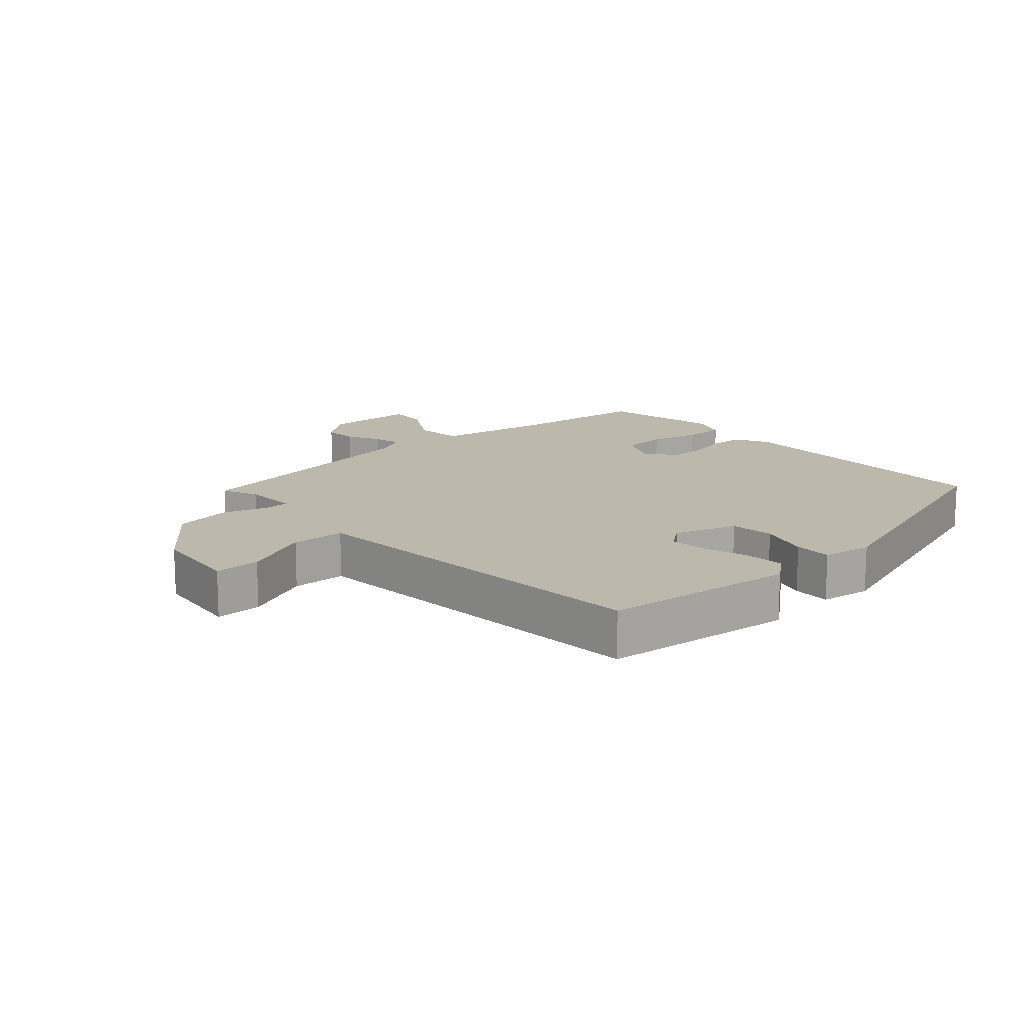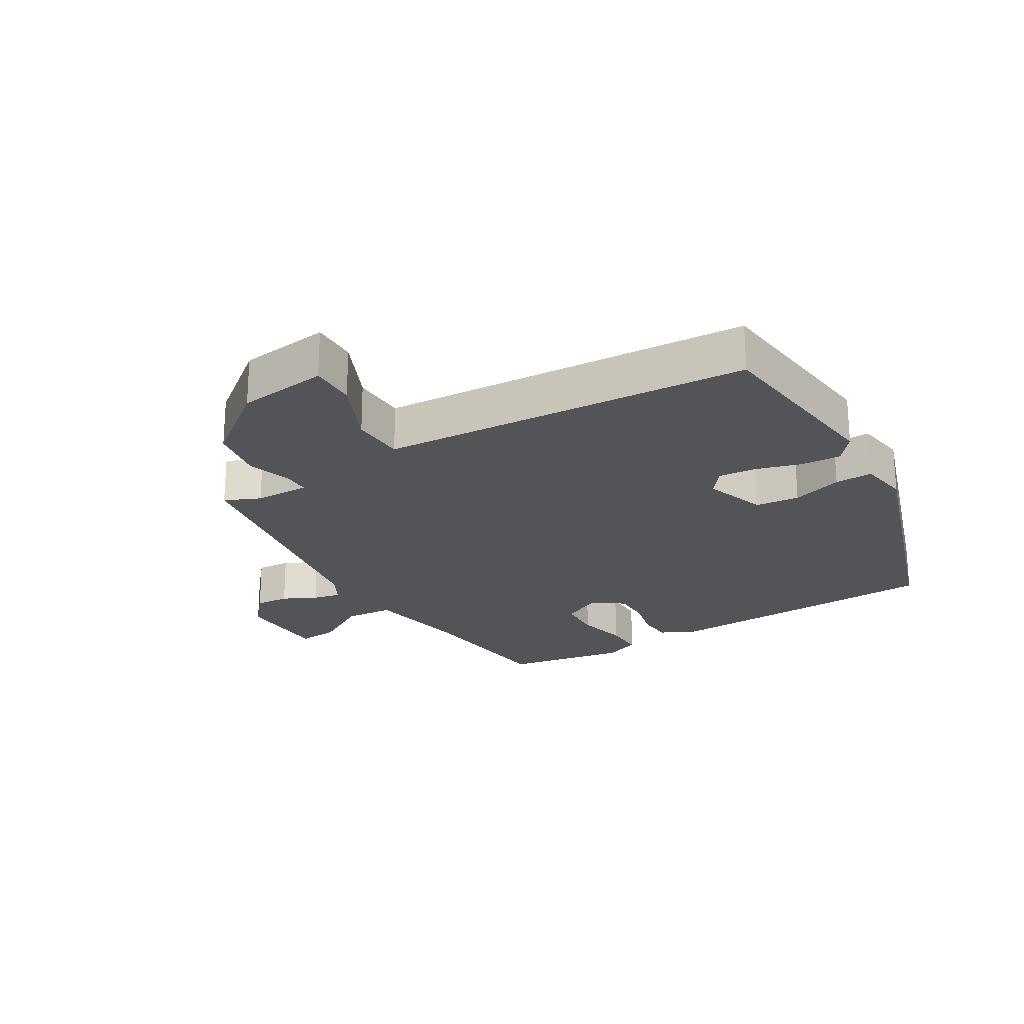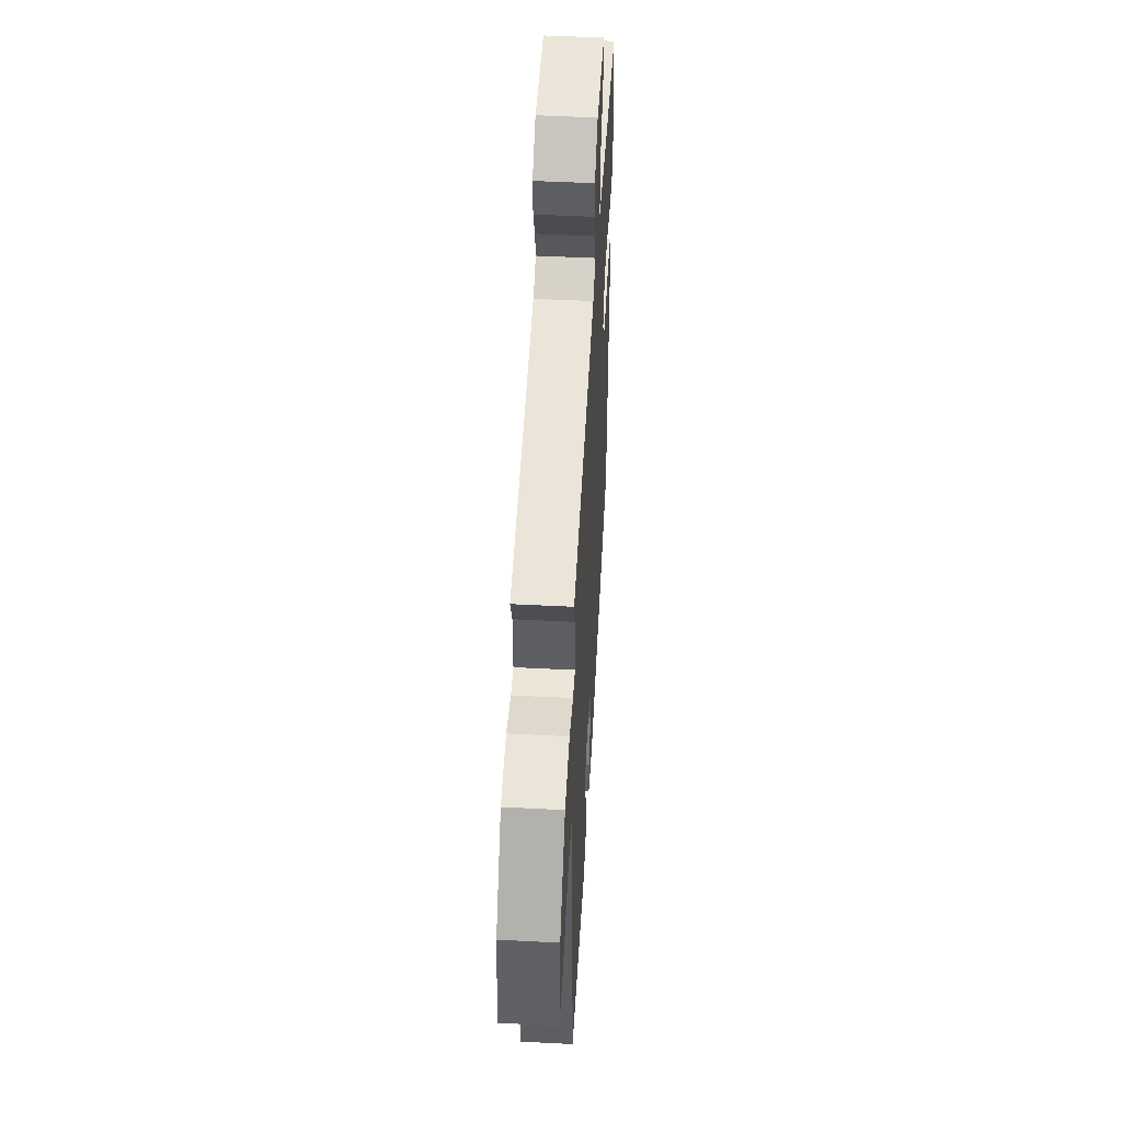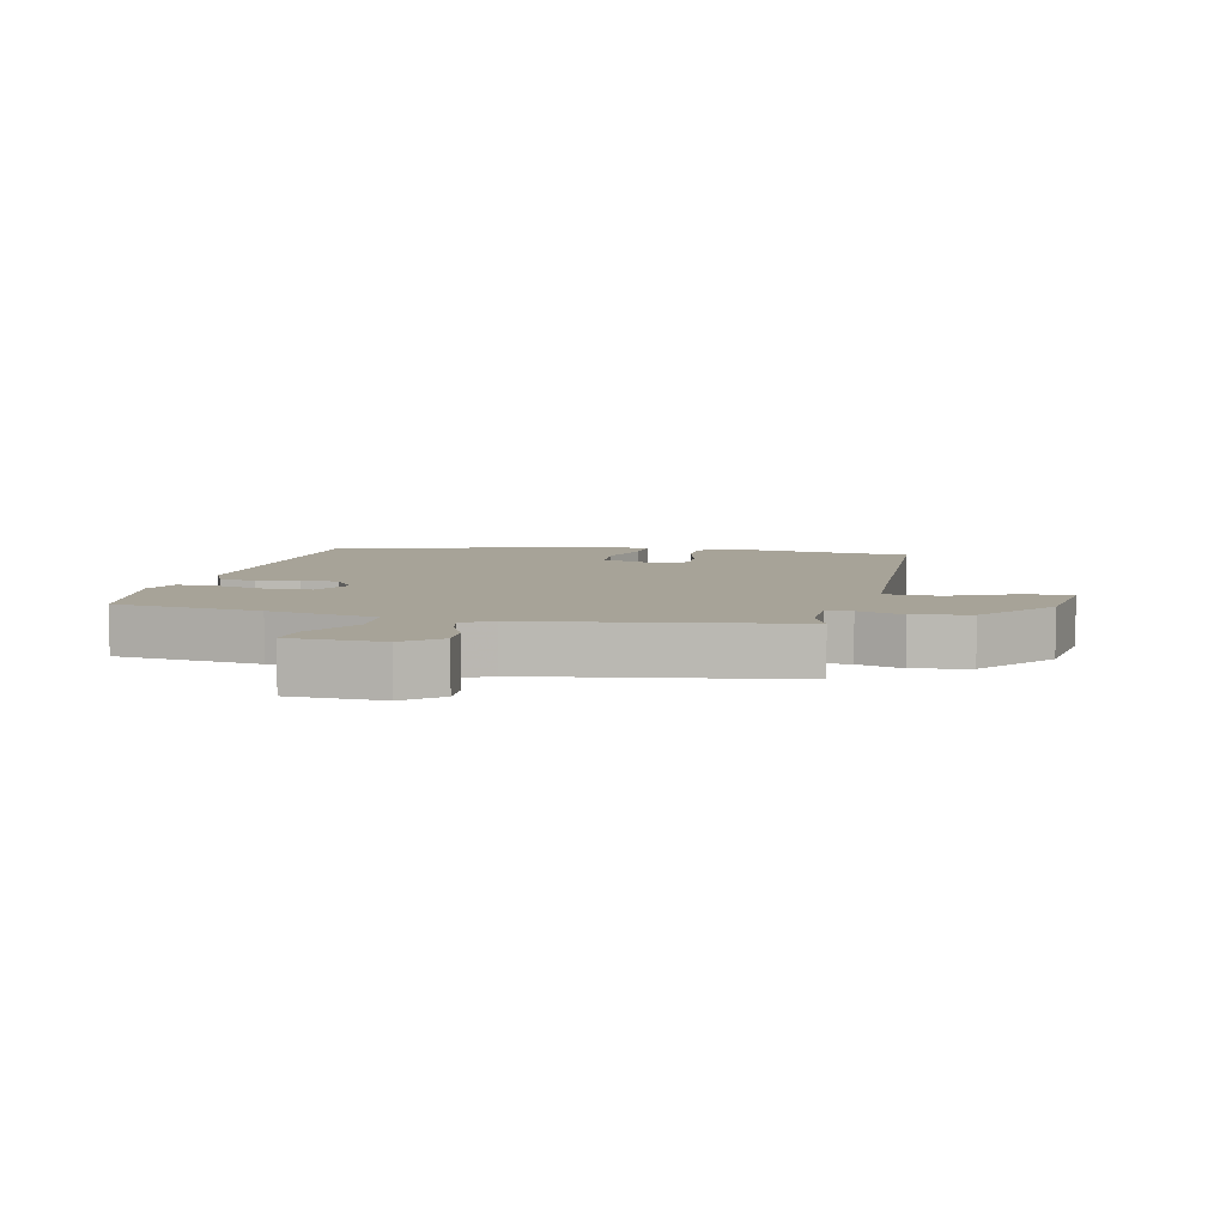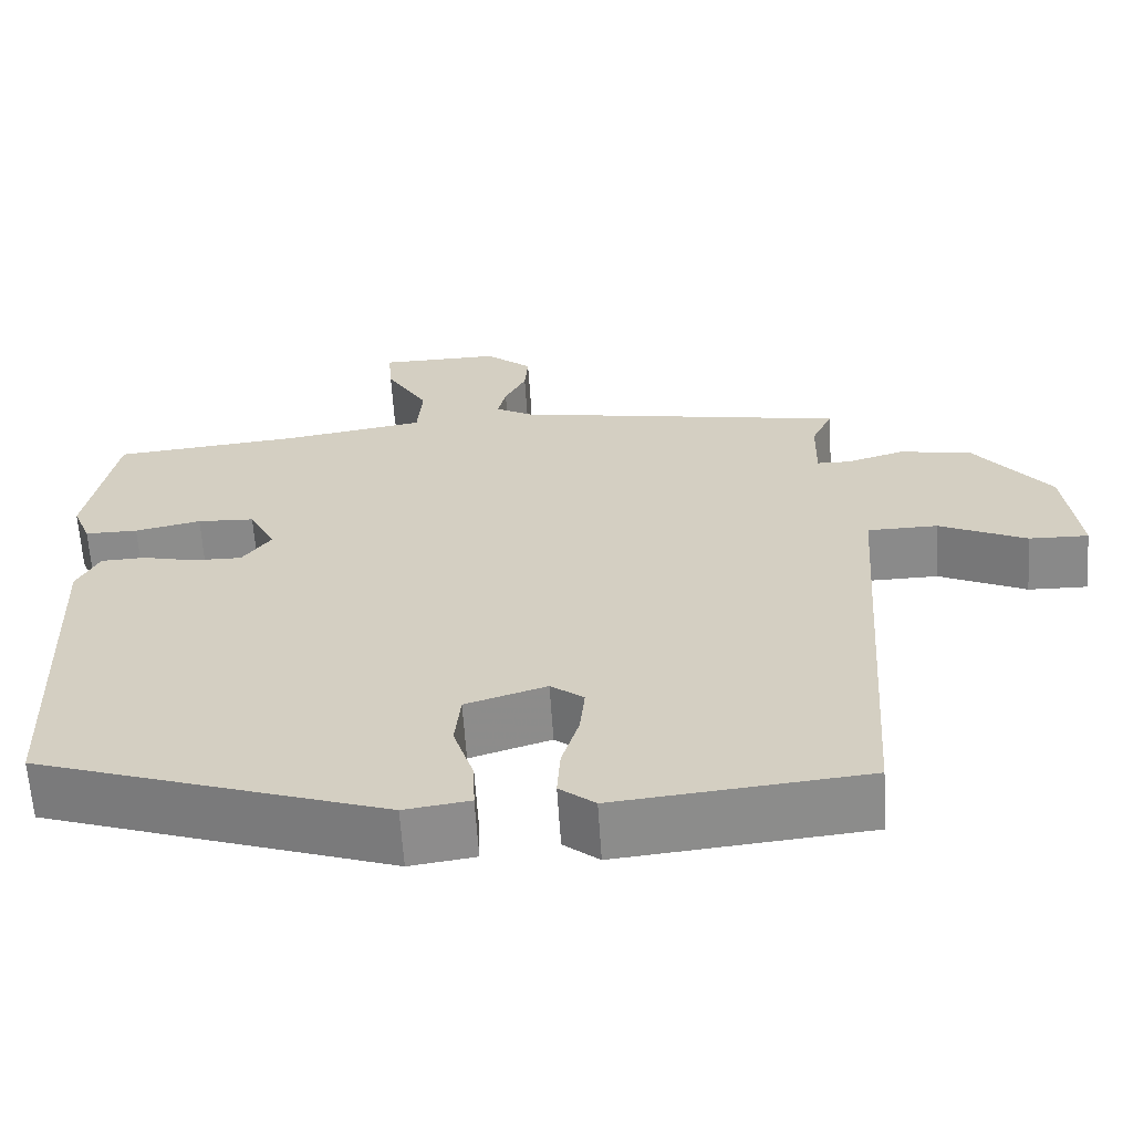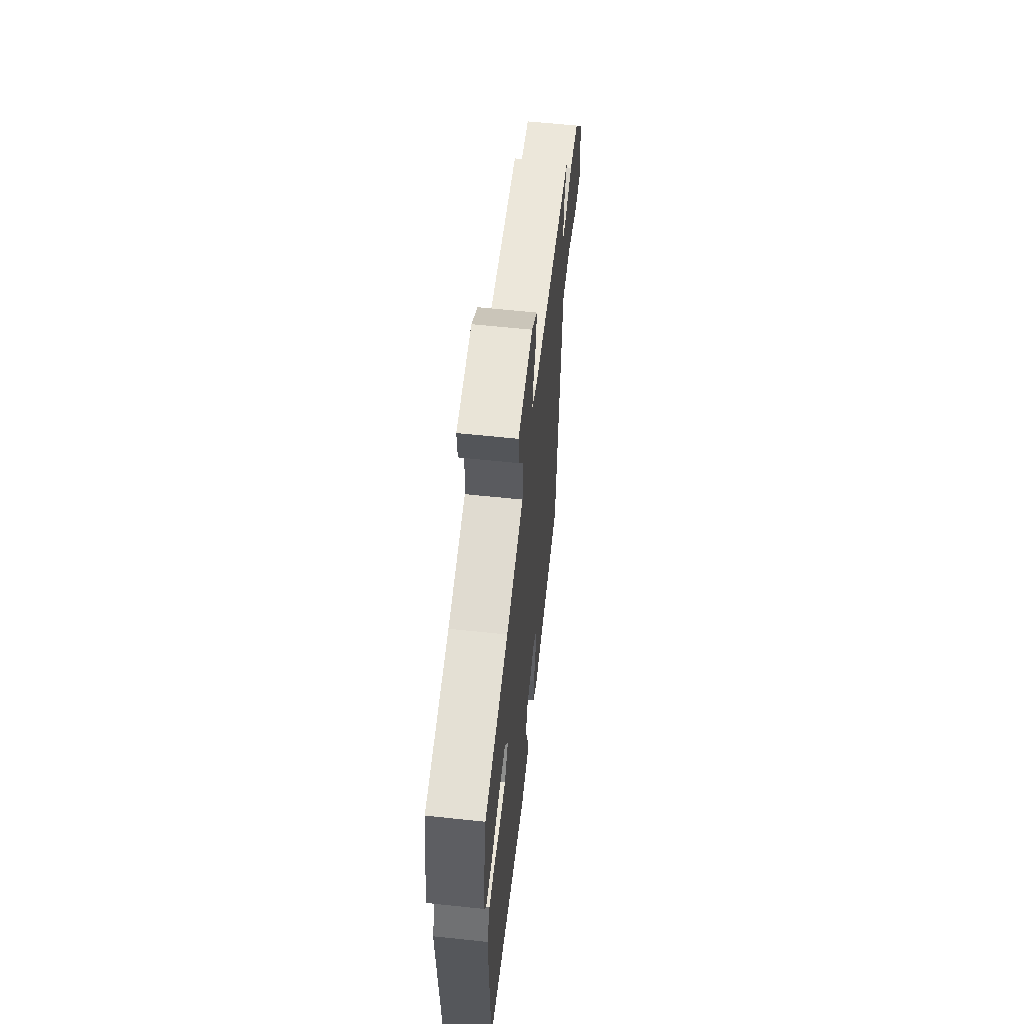
<metadata>
{"format":"obj","ext":"obj","renderer":"f3d","projection":"perspective","resolution":1024,"background":"white","views":[{"elev":14.6,"azim":138.4,"up":"+Y"},{"elev":-22.9,"azim":121.7,"up":"+Y"},{"elev":48.3,"azim":93.3,"up":"+Z"},{"elev":6.8,"azim":14.2,"up":"+Y"},{"elev":-63.4,"azim":3.8,"up":"+Z"},{"elev":60.7,"azim":-83.8,"up":"+Z"}]}
</metadata>
<code>
v -0.451 0.07 -0.33
v -0.469 0.07 0.113
v -0.442 0.07 0.167
v -0.388 0.07 0.169
v -0.323 0.07 0.153
v -0.264 0.07 0.152
v -0.229 0.07 0.2
v -0.261 0.07 0.263
v -0.33 0.07 0.267
v -0.41 0.07 0.25
v -0.474 0.07 0.25
v -0.496 0.07 0.306
v -0.461 0.07 0.496
v -0.231 0.07 0.517
v -0.062 0.07 0.544
v -0.056 0.07 0.62
v -0.107 0.07 0.707
v -0.112 0.07 0.769
v 0.034 0.07 0.77
v 0.09 0.07 0.722
v 0.086 0.07 0.669
v 0.06 0.07 0.617
v 0.05 0.07 0.574
v 0.096 0.07 0.548
v 0.501 0.07 0.472
v 0.476 0.07 0.417
v 0.474 0.07 0.331
v 0.514 0.07 0.33
v 0.585 0.07 0.351
v 0.673 0.07 0.334
v 0.765 0.07 0.215
v 0.782 0.07 0.073
v 0.71 0.07 0.075
v 0.604 0.07 0.125
v 0.519 0.07 0.124
v 0.509 0.07 -0.022
v 0.48 0.07 -0.454
v 0.178 0.07 -0.483
v 0.135 0.07 -0.448
v 0.139 0.07 -0.386
v 0.16 0.07 -0.316
v 0.166 0.07 -0.256
v 0.126 0.07 -0.225
v 0.028 0.07 -0.256
v 0.021 0.07 -0.325
v 0.046 0.07 -0.404
v 0.048 0.07 -0.463
v -0.031 0.07 -0.474
v -0.451 0 -0.33
v -0.469 0 0.113
v -0.442 0 0.167
v -0.388 0 0.169
v -0.323 0 0.153
v -0.264 0 0.152
v -0.229 0 0.2
v -0.261 0 0.263
v -0.33 0 0.267
v -0.41 0 0.25
v -0.474 0 0.25
v -0.496 0 0.306
v -0.461 0 0.496
v -0.231 0 0.517
v -0.062 0 0.544
v -0.056 0 0.62
v -0.107 0 0.707
v -0.112 0 0.769
v 0.034 0 0.77
v 0.09 0 0.722
v 0.086 0 0.669
v 0.06 0 0.617
v 0.05 0 0.574
v 0.096 0 0.548
v 0.501 0 0.472
v 0.476 0 0.417
v 0.474 0 0.331
v 0.514 0 0.33
v 0.585 0 0.351
v 0.673 0 0.334
v 0.765 0 0.215
v 0.782 0 0.073
v 0.71 0 0.075
v 0.604 0 0.125
v 0.519 0 0.124
v 0.509 0 -0.022
v 0.48 0 -0.454
v 0.178 0 -0.483
v 0.135 0 -0.448
v 0.139 0 -0.386
v 0.16 0 -0.316
v 0.166 0 -0.256
v 0.126 0 -0.225
v 0.028 0 -0.256
v 0.021 0 -0.325
v 0.046 0 -0.404
v 0.048 0 -0.463
v -0.031 0 -0.474
f 3 4 5
f 2 3 5
f 1 2 5
f 48 1 5
f 47 48 5
f 46 47 5
f 45 46 5
f 44 45 5 6
f 43 44 6 7
f 42 43 7 8
f 39 40 41
f 38 39 41
f 37 38 41
f 36 37 41
f 35 36 41 42
f 32 33 34
f 31 32 34
f 30 31 34
f 29 30 34
f 28 29 34
f 27 28 34 35
f 24 25 26
f 24 26 27
f 35 42 8
f 27 35 8
f 24 27 8
f 23 24 8
f 20 21 22
f 19 20 22
f 18 19 22
f 17 18 22
f 16 17 22
f 12 13 14
f 11 12 14
f 10 11 14
f 9 10 14
f 9 14 15
f 8 9 15
f 23 8 15
f 15 16 22 23
f 53 52 51
f 53 51 50
f 53 50 49
f 53 49 96
f 53 96 95
f 53 95 94
f 53 94 93
f 54 53 93 92
f 55 54 92 91
f 56 55 91 90
f 89 88 87
f 89 87 86
f 89 86 85
f 89 85 84
f 90 89 84 83
f 82 81 80
f 82 80 79
f 82 79 78
f 82 78 77
f 82 77 76
f 83 82 76 75
f 74 73 72
f 75 74 72
f 56 90 83
f 56 83 75
f 56 75 72
f 56 72 71
f 70 69 68
f 70 68 67
f 70 67 66
f 70 66 65
f 70 65 64
f 62 61 60
f 62 60 59
f 62 59 58
f 62 58 57
f 63 62 57
f 63 57 56
f 63 56 71
f 71 70 64 63
f 1 49 50 2
f 2 50 51 3
f 3 51 52 4
f 4 52 53 5
f 5 53 54 6
f 6 54 55 7
f 7 55 56 8
f 8 56 57 9
f 9 57 58 10
f 10 58 59 11
f 11 59 60 12
f 12 60 61 13
f 13 61 62 14
f 14 62 63 15
f 15 63 64 16
f 16 64 65 17
f 17 65 66 18
f 18 66 67 19
f 19 67 68 20
f 20 68 69 21
f 21 69 70 22
f 22 70 71 23
f 23 71 72 24
f 24 72 73 25
f 25 73 74 26
f 26 74 75 27
f 27 75 76 28
f 28 76 77 29
f 29 77 78 30
f 30 78 79 31
f 31 79 80 32
f 32 80 81 33
f 33 81 82 34
f 34 82 83 35
f 35 83 84 36
f 36 84 85 37
f 37 85 86 38
f 38 86 87 39
f 39 87 88 40
f 40 88 89 41
f 41 89 90 42
f 42 90 91 43
f 43 91 92 44
f 44 92 93 45
f 45 93 94 46
f 46 94 95 47
f 47 95 96 48
f 48 96 49 1

</code>
